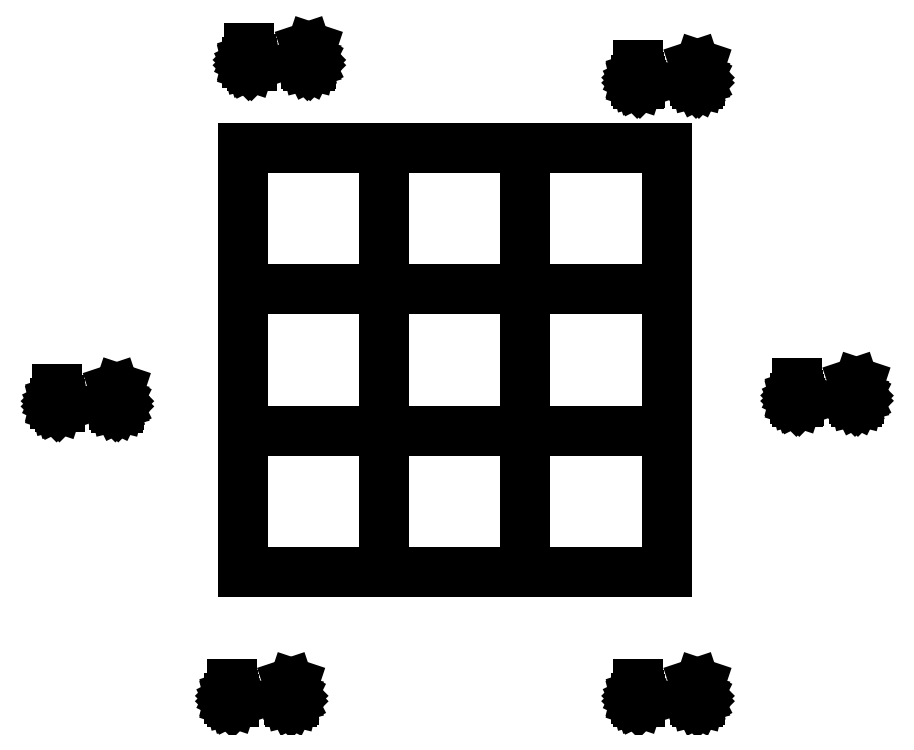
<metadata>
{"format":"dxf","ext":"dxf","renderer":"ezdxf+matplotlib","layout":"modelspace","background":"white","min_lineweight":24,"dpi":150}
</metadata>
<code>
0
SECTION
2
ENTITIES
0
LINE
8
BLACK
10
117.9
20
-38.03
11
117.8
21
-37.98
0
LINE
8
BLACK
10
117.8
20
-37.98
11
117.6
21
-37.98
0
LINE
8
BLACK
10
117.6
20
-37.98
11
117.5
21
-38.03
0
LINE
8
BLACK
10
117.5
20
-38.03
11
117.4
21
-38.13
0
LINE
8
BLACK
10
117.4
20
-38.13
11
117.3
21
-38.22
0
LINE
8
BLACK
10
117.3
20
-38.22
11
117.3
21
-38.41
0
LINE
8
BLACK
10
117.3
20
-38.41
11
117.3
21
-38.56
0
LINE
8
BLACK
10
117.3
20
-38.56
11
117.3
21
-38.75
0
LINE
8
BLACK
10
117.3
20
-38.75
11
117.4
21
-38.84
0
LINE
8
BLACK
10
117.4
20
-38.84
11
117.5
21
-38.94
0
LINE
8
BLACK
10
117.5
20
-38.94
11
117.6
21
-38.98
0
LINE
8
BLACK
10
117.6
20
-38.98
11
117.7
21
-38.98
0
LINE
8
BLACK
10
117.7
20
-38.98
11
117.9
21
-38.94
0
LINE
8
BLACK
10
117.9
20
-38.94
11
117.9
21
-38.89
0
LINE
8
BLACK
10
117.9
20
-38.89
11
117.9
21
-38.56
0
LINE
8
BLACK
10
117.9
20
-38.56
11
117.7
21
-38.56
0
LINE
8
BLACK
10
117.6
20
-37.48
11
117.6
21
-36.48
0
LINE
8
BLACK
10
125.3
20
-36.48
11
125.6
21
-37.48
0
LINE
8
BLACK
10
125.6
20
-37.48
11
125.9
21
-36.48
0
LINE
8
BLACK
10
125.5
20
-37.98
11
125.7
21
-37.98
0
LINE
8
BLACK
10
125.7
20
-37.98
11
125.8
21
-38.03
0
LINE
8
BLACK
10
125.8
20
-38.03
11
125.9
21
-38.13
0
LINE
8
BLACK
10
125.9
20
-38.13
11
125.9
21
-38.32
0
LINE
8
BLACK
10
125.9
20
-38.32
11
125.9
21
-38.65
0
LINE
8
BLACK
10
125.9
20
-38.65
11
125.9
21
-38.84
0
LINE
8
BLACK
10
125.9
20
-38.84
11
125.8
21
-38.94
0
LINE
8
BLACK
10
125.8
20
-38.94
11
125.7
21
-38.98
0
LINE
8
BLACK
10
125.7
20
-38.98
11
125.5
21
-38.98
0
LINE
8
BLACK
10
125.5
20
-38.98
11
125.4
21
-38.94
0
LINE
8
BLACK
10
125.4
20
-38.94
11
125.3
21
-38.84
0
LINE
8
BLACK
10
125.3
20
-38.84
11
125.3
21
-38.65
0
LINE
8
BLACK
10
125.3
20
-38.65
11
125.3
21
-38.32
0
LINE
8
BLACK
10
125.3
20
-38.32
11
125.3
21
-38.13
0
LINE
8
BLACK
10
125.3
20
-38.13
11
125.4
21
-38.03
0
LINE
8
BLACK
10
125.4
20
-38.03
11
125.5
21
-37.98
0
LINE
8
BLACK
10
39.34
20
-81.1
11
39.34
21
-80.1
0
LINE
8
BLACK
10
47.01
20
-80.1
11
47.34
21
-81.1
0
LINE
8
BLACK
10
47.34
20
-81.1
11
47.67
21
-80.1
0
LINE
8
BLACK
10
47.24
20
-81.6
11
47.44
21
-81.6
0
LINE
8
BLACK
10
47.44
20
-81.6
11
47.53
21
-81.64
0
LINE
8
BLACK
10
47.53
20
-81.64
11
47.63
21
-81.74
0
LINE
8
BLACK
10
47.63
20
-81.74
11
47.67
21
-81.93
0
LINE
8
BLACK
10
47.67
20
-81.93
11
47.67
21
-82.26
0
LINE
8
BLACK
10
47.67
20
-82.26
11
47.63
21
-82.45
0
LINE
8
BLACK
10
47.63
20
-82.45
11
47.53
21
-82.55
0
LINE
8
BLACK
10
47.53
20
-82.55
11
47.44
21
-82.6
0
LINE
8
BLACK
10
47.44
20
-82.6
11
47.24
21
-82.6
0
LINE
8
BLACK
10
47.24
20
-82.6
11
47.15
21
-82.55
0
LINE
8
BLACK
10
47.15
20
-82.55
11
47.05
21
-82.45
0
LINE
8
BLACK
10
47.05
20
-82.45
11
47.01
21
-82.26
0
LINE
8
BLACK
10
47.01
20
-82.26
11
47.01
21
-81.93
0
LINE
8
BLACK
10
47.01
20
-81.93
11
47.05
21
-81.74
0
LINE
8
BLACK
10
47.05
20
-81.74
11
47.15
21
-81.64
0
LINE
8
BLACK
10
47.15
20
-81.64
11
47.24
21
-81.6
0
LINE
8
BLACK
10
39.6
20
-81.64
11
39.51
21
-81.6
0
LINE
8
BLACK
10
39.51
20
-81.6
11
39.36
21
-81.6
0
LINE
8
BLACK
10
39.36
20
-81.6
11
39.22
21
-81.64
0
LINE
8
BLACK
10
39.22
20
-81.64
11
39.13
21
-81.74
0
LINE
8
BLACK
10
39.13
20
-81.74
11
39.08
21
-81.84
0
LINE
8
BLACK
10
39.08
20
-81.84
11
39.03
21
-82.03
0
LINE
8
BLACK
10
39.03
20
-82.03
11
39.03
21
-82.17
0
LINE
8
BLACK
10
39.03
20
-82.17
11
39.08
21
-82.36
0
LINE
8
BLACK
10
39.08
20
-82.36
11
39.13
21
-82.45
0
LINE
8
BLACK
10
39.13
20
-82.45
11
39.22
21
-82.55
0
LINE
8
BLACK
10
39.22
20
-82.55
11
39.36
21
-82.6
0
LINE
8
BLACK
10
39.36
20
-82.6
11
39.46
21
-82.6
0
LINE
8
BLACK
10
39.46
20
-82.6
11
39.6
21
-82.55
0
LINE
8
BLACK
10
39.6
20
-82.55
11
39.65
21
-82.5
0
LINE
8
BLACK
10
39.65
20
-82.5
11
39.65
21
-82.17
0
LINE
8
BLACK
10
39.65
20
-82.17
11
39.46
21
-82.17
0
LINE
8
BLACK
10
70.5
20
-119.8
11
70.83
21
-120.8
0
LINE
8
BLACK
10
70.83
20
-120.8
11
71.17
21
-119.8
0
LINE
8
BLACK
10
63.1
20
-121.4
11
63
21
-121.3
0
LINE
8
BLACK
10
63
20
-121.3
11
62.86
21
-121.3
0
LINE
8
BLACK
10
62.86
20
-121.3
11
62.71
21
-121.4
0
LINE
8
BLACK
10
62.71
20
-121.4
11
62.62
21
-121.5
0
LINE
8
BLACK
10
62.62
20
-121.5
11
62.57
21
-121.6
0
LINE
8
BLACK
10
62.57
20
-121.6
11
62.52
21
-121.8
0
LINE
8
BLACK
10
62.52
20
-121.8
11
62.52
21
-121.9
0
LINE
8
BLACK
10
62.52
20
-121.9
11
62.57
21
-122.1
0
LINE
8
BLACK
10
62.57
20
-122.1
11
62.62
21
-122.2
0
LINE
8
BLACK
10
62.62
20
-122.2
11
62.71
21
-122.3
0
LINE
8
BLACK
10
62.71
20
-122.3
11
62.86
21
-122.3
0
LINE
8
BLACK
10
62.86
20
-122.3
11
62.95
21
-122.3
0
LINE
8
BLACK
10
62.95
20
-122.3
11
63.1
21
-122.3
0
LINE
8
BLACK
10
63.1
20
-122.3
11
63.14
21
-122.2
0
LINE
8
BLACK
10
63.14
20
-122.2
11
63.14
21
-121.9
0
LINE
8
BLACK
10
63.14
20
-121.9
11
62.95
21
-121.9
0
LINE
8
BLACK
10
70.74
20
-121.3
11
70.93
21
-121.3
0
LINE
8
BLACK
10
70.93
20
-121.3
11
71.02
21
-121.4
0
LINE
8
BLACK
10
71.02
20
-121.4
11
71.12
21
-121.5
0
LINE
8
BLACK
10
71.12
20
-121.5
11
71.17
21
-121.7
0
LINE
8
BLACK
10
71.17
20
-121.7
11
71.17
21
-122
0
LINE
8
BLACK
10
71.17
20
-122
11
71.12
21
-122.2
0
LINE
8
BLACK
10
71.12
20
-122.2
11
71.02
21
-122.3
0
LINE
8
BLACK
10
71.02
20
-122.3
11
70.93
21
-122.3
0
LINE
8
BLACK
10
70.93
20
-122.3
11
70.74
21
-122.3
0
LINE
8
BLACK
10
70.74
20
-122.3
11
70.64
21
-122.3
0
LINE
8
BLACK
10
70.64
20
-122.3
11
70.55
21
-122.2
0
LINE
8
BLACK
10
70.55
20
-122.2
11
70.5
21
-122
0
LINE
8
BLACK
10
70.5
20
-122
11
70.5
21
-121.7
0
LINE
8
BLACK
10
70.5
20
-121.7
11
70.55
21
-121.5
0
LINE
8
BLACK
10
70.55
20
-121.5
11
70.64
21
-121.4
0
LINE
8
BLACK
10
70.64
20
-121.4
11
70.74
21
-121.3
0
LINE
8
BLACK
10
62.83
20
-120.8
11
62.83
21
-119.8
0
LINE
8
BLACK
10
65.22
20
-35.1
11
65.22
21
-34.1
0
LINE
8
BLACK
10
72.88
20
-34.1
11
73.22
21
-35.1
0
LINE
8
BLACK
10
73.22
20
-35.1
11
73.55
21
-34.1
0
LINE
8
BLACK
10
73.12
20
-35.6
11
73.31
21
-35.6
0
LINE
8
BLACK
10
73.31
20
-35.6
11
73.41
21
-35.65
0
LINE
8
BLACK
10
73.41
20
-35.65
11
73.5
21
-35.75
0
LINE
8
BLACK
10
73.5
20
-35.75
11
73.55
21
-35.94
0
LINE
8
BLACK
10
73.55
20
-35.94
11
73.55
21
-36.27
0
LINE
8
BLACK
10
73.55
20
-36.27
11
73.5
21
-36.46
0
LINE
8
BLACK
10
73.5
20
-36.46
11
73.41
21
-36.56
0
LINE
8
BLACK
10
73.41
20
-36.56
11
73.31
21
-36.6
0
LINE
8
BLACK
10
73.31
20
-36.6
11
73.12
21
-36.6
0
LINE
8
BLACK
10
73.12
20
-36.6
11
73.02
21
-36.56
0
LINE
8
BLACK
10
73.02
20
-36.56
11
72.93
21
-36.46
0
LINE
8
BLACK
10
72.93
20
-36.46
11
72.88
21
-36.27
0
LINE
8
BLACK
10
72.88
20
-36.27
11
72.88
21
-35.94
0
LINE
8
BLACK
10
72.88
20
-35.94
11
72.93
21
-35.75
0
LINE
8
BLACK
10
72.93
20
-35.75
11
73.02
21
-35.65
0
LINE
8
BLACK
10
73.02
20
-35.65
11
73.12
21
-35.6
0
LINE
8
BLACK
10
65.48
20
-35.65
11
65.38
21
-35.6
0
LINE
8
BLACK
10
65.38
20
-35.6
11
65.24
21
-35.6
0
LINE
8
BLACK
10
65.24
20
-35.6
11
65.1
21
-35.65
0
LINE
8
BLACK
10
65.1
20
-35.65
11
65
21
-35.75
0
LINE
8
BLACK
10
65
20
-35.75
11
64.95
21
-35.84
0
LINE
8
BLACK
10
64.95
20
-35.84
11
64.91
21
-36.03
0
LINE
8
BLACK
10
64.91
20
-36.03
11
64.91
21
-36.18
0
LINE
8
BLACK
10
64.91
20
-36.18
11
64.95
21
-36.37
0
LINE
8
BLACK
10
64.95
20
-36.37
11
65
21
-36.46
0
LINE
8
BLACK
10
65
20
-36.46
11
65.1
21
-36.56
0
LINE
8
BLACK
10
65.1
20
-36.56
11
65.24
21
-36.6
0
LINE
8
BLACK
10
65.24
20
-36.6
11
65.33
21
-36.6
0
LINE
8
BLACK
10
65.33
20
-36.6
11
65.48
21
-36.56
0
LINE
8
BLACK
10
65.48
20
-36.56
11
65.52
21
-36.51
0
LINE
8
BLACK
10
65.52
20
-36.51
11
65.52
21
-36.18
0
LINE
8
BLACK
10
65.52
20
-36.18
11
65.33
21
-36.18
0
LINE
8
BLACK
10
139
20
-80.35
11
139
21
-79.35
0
LINE
8
BLACK
10
146.7
20
-79.35
11
147
21
-80.35
0
LINE
8
BLACK
10
147
20
-80.35
11
147.4
21
-79.35
0
LINE
8
BLACK
10
139.3
20
-80.89
11
139.2
21
-80.85
0
LINE
8
BLACK
10
139.2
20
-80.85
11
139.1
21
-80.85
0
LINE
8
BLACK
10
139.1
20
-80.85
11
138.9
21
-80.89
0
LINE
8
BLACK
10
138.9
20
-80.89
11
138.8
21
-80.99
0
LINE
8
BLACK
10
138.8
20
-80.99
11
138.8
21
-81.09
0
LINE
8
BLACK
10
138.8
20
-81.09
11
138.7
21
-81.28
0
LINE
8
BLACK
10
138.7
20
-81.28
11
138.7
21
-81.42
0
LINE
8
BLACK
10
138.7
20
-81.42
11
138.8
21
-81.61
0
LINE
8
BLACK
10
138.8
20
-81.61
11
138.8
21
-81.7
0
LINE
8
BLACK
10
138.8
20
-81.7
11
138.9
21
-81.8
0
LINE
8
BLACK
10
138.9
20
-81.8
11
139.1
21
-81.85
0
LINE
8
BLACK
10
139.1
20
-81.85
11
139.2
21
-81.85
0
LINE
8
BLACK
10
139.2
20
-81.85
11
139.3
21
-81.8
0
LINE
8
BLACK
10
139.3
20
-81.8
11
139.3
21
-81.75
0
LINE
8
BLACK
10
139.3
20
-81.75
11
139.3
21
-81.42
0
LINE
8
BLACK
10
139.3
20
-81.42
11
139.2
21
-81.42
0
LINE
8
BLACK
10
146.9
20
-80.85
11
147.1
21
-80.85
0
LINE
8
BLACK
10
147.1
20
-80.85
11
147.2
21
-80.89
0
LINE
8
BLACK
10
147.2
20
-80.89
11
147.3
21
-80.99
0
LINE
8
BLACK
10
147.3
20
-80.99
11
147.4
21
-81.18
0
LINE
8
BLACK
10
147.4
20
-81.18
11
147.4
21
-81.51
0
LINE
8
BLACK
10
147.4
20
-81.51
11
147.3
21
-81.7
0
LINE
8
BLACK
10
147.3
20
-81.7
11
147.2
21
-81.8
0
LINE
8
BLACK
10
147.2
20
-81.8
11
147.1
21
-81.85
0
LINE
8
BLACK
10
147.1
20
-81.85
11
146.9
21
-81.85
0
LINE
8
BLACK
10
146.9
20
-81.85
11
146.8
21
-81.8
0
LINE
8
BLACK
10
146.8
20
-81.8
11
146.7
21
-81.7
0
LINE
8
BLACK
10
146.7
20
-81.7
11
146.7
21
-81.51
0
LINE
8
BLACK
10
146.7
20
-81.51
11
146.7
21
-81.18
0
LINE
8
BLACK
10
146.7
20
-81.18
11
146.7
21
-80.99
0
LINE
8
BLACK
10
146.7
20
-80.99
11
146.8
21
-80.89
0
LINE
8
BLACK
10
146.8
20
-80.89
11
146.9
21
-80.85
0
LINE
8
BLACK
10
117.9
20
-121.4
11
117.8
21
-121.3
0
LINE
8
BLACK
10
117.8
20
-121.3
11
117.6
21
-121.3
0
LINE
8
BLACK
10
117.6
20
-121.3
11
117.5
21
-121.4
0
LINE
8
BLACK
10
117.5
20
-121.4
11
117.4
21
-121.5
0
LINE
8
BLACK
10
117.4
20
-121.5
11
117.3
21
-121.6
0
LINE
8
BLACK
10
117.3
20
-121.6
11
117.3
21
-121.8
0
LINE
8
BLACK
10
117.3
20
-121.8
11
117.3
21
-121.9
0
LINE
8
BLACK
10
117.3
20
-121.9
11
117.3
21
-122.1
0
LINE
8
BLACK
10
117.3
20
-122.1
11
117.4
21
-122.2
0
LINE
8
BLACK
10
117.4
20
-122.2
11
117.5
21
-122.3
0
LINE
8
BLACK
10
117.5
20
-122.3
11
117.6
21
-122.3
0
LINE
8
BLACK
10
117.6
20
-122.3
11
117.7
21
-122.3
0
LINE
8
BLACK
10
117.7
20
-122.3
11
117.9
21
-122.3
0
LINE
8
BLACK
10
117.9
20
-122.3
11
117.9
21
-122.2
0
LINE
8
BLACK
10
117.9
20
-122.2
11
117.9
21
-121.9
0
LINE
8
BLACK
10
117.9
20
-121.9
11
117.7
21
-121.9
0
LINE
8
BLACK
10
117.6
20
-120.8
11
117.6
21
-119.8
0
LINE
8
BLACK
10
125.3
20
-119.8
11
125.6
21
-120.8
0
LINE
8
BLACK
10
125.6
20
-120.8
11
125.9
21
-119.8
0
LINE
8
BLACK
10
125.5
20
-121.3
11
125.7
21
-121.3
0
LINE
8
BLACK
10
125.7
20
-121.3
11
125.8
21
-121.4
0
LINE
8
BLACK
10
125.8
20
-121.4
11
125.9
21
-121.5
0
LINE
8
BLACK
10
125.9
20
-121.5
11
125.9
21
-121.7
0
LINE
8
BLACK
10
125.9
20
-121.7
11
125.9
21
-122
0
LINE
8
BLACK
10
125.9
20
-122
11
125.9
21
-122.2
0
LINE
8
BLACK
10
125.9
20
-122.2
11
125.8
21
-122.3
0
LINE
8
BLACK
10
125.8
20
-122.3
11
125.7
21
-122.3
0
LINE
8
BLACK
10
125.7
20
-122.3
11
125.5
21
-122.3
0
LINE
8
BLACK
10
125.5
20
-122.3
11
125.4
21
-122.3
0
LINE
8
BLACK
10
125.4
20
-122.3
11
125.3
21
-122.2
0
LINE
8
BLACK
10
125.3
20
-122.2
11
125.3
21
-122
0
LINE
8
BLACK
10
125.3
20
-122
11
125.3
21
-121.7
0
LINE
8
BLACK
10
125.3
20
-121.7
11
125.3
21
-121.5
0
LINE
8
BLACK
10
125.3
20
-121.5
11
125.4
21
-121.4
0
LINE
8
BLACK
10
125.4
20
-121.4
11
125.5
21
-121.3
0
LINE
8
BLACK
10
64.29
20
-66.67
11
83.34
21
-66.67
0
LINE
8
BLACK
10
83.34
20
-66.67
11
83.34
21
-85.72
0
LINE
8
BLACK
10
83.34
20
-85.72
11
64.29
21
-85.72
0
LINE
8
BLACK
10
64.29
20
-85.72
11
64.29
21
-66.67
0
LINE
8
BLACK
10
64.29
20
-47.62
11
83.34
21
-47.62
0
LINE
8
BLACK
10
83.34
20
-47.62
11
83.34
21
-66.67
0
LINE
8
BLACK
10
83.34
20
-66.67
11
64.29
21
-66.67
0
LINE
8
BLACK
10
64.29
20
-66.67
11
64.29
21
-47.62
0
LINE
8
BLACK
10
83.34
20
-85.72
11
102.4
21
-85.72
0
LINE
8
BLACK
10
102.4
20
-85.72
11
102.4
21
-104.8
0
LINE
8
BLACK
10
102.4
20
-104.8
11
83.34
21
-104.8
0
LINE
8
BLACK
10
83.34
20
-104.8
11
83.34
21
-85.72
0
LINE
8
BLACK
10
102.4
20
-47.62
11
121.4
21
-47.62
0
LINE
8
BLACK
10
121.4
20
-47.62
11
121.4
21
-66.67
0
LINE
8
BLACK
10
121.4
20
-66.67
11
102.4
21
-66.67
0
LINE
8
BLACK
10
102.4
20
-66.67
11
102.4
21
-47.62
0
LINE
8
BLACK
10
102.4
20
-85.72
11
121.4
21
-85.72
0
LINE
8
BLACK
10
121.4
20
-85.72
11
121.4
21
-104.8
0
LINE
8
BLACK
10
121.4
20
-104.8
11
102.4
21
-104.8
0
LINE
8
BLACK
10
102.4
20
-104.8
11
102.4
21
-85.72
0
LINE
8
BLACK
10
83.34
20
-66.67
11
102.4
21
-66.67
0
LINE
8
BLACK
10
102.4
20
-66.67
11
102.4
21
-85.72
0
LINE
8
BLACK
10
102.4
20
-85.72
11
83.34
21
-85.72
0
LINE
8
BLACK
10
83.34
20
-85.72
11
83.34
21
-66.67
0
LINE
8
BLACK
10
102.4
20
-66.67
11
121.4
21
-66.67
0
LINE
8
BLACK
10
121.4
20
-66.67
11
121.4
21
-85.72
0
LINE
8
BLACK
10
121.4
20
-85.72
11
102.4
21
-85.72
0
LINE
8
BLACK
10
102.4
20
-85.72
11
102.4
21
-66.67
0
LINE
8
BLACK
10
83.34
20
-47.62
11
102.4
21
-47.62
0
LINE
8
BLACK
10
102.4
20
-47.62
11
102.4
21
-66.67
0
LINE
8
BLACK
10
102.4
20
-66.67
11
83.34
21
-66.67
0
LINE
8
BLACK
10
83.34
20
-66.67
11
83.34
21
-47.62
0
LINE
8
BLACK
10
64.29
20
-85.72
11
83.34
21
-85.72
0
LINE
8
BLACK
10
83.34
20
-85.72
11
83.34
21
-104.8
0
LINE
8
BLACK
10
83.34
20
-104.8
11
64.29
21
-104.8
0
LINE
8
BLACK
10
64.29
20
-104.8
11
64.29
21
-85.72
0
ENDSEC
0
EOF

</code>
